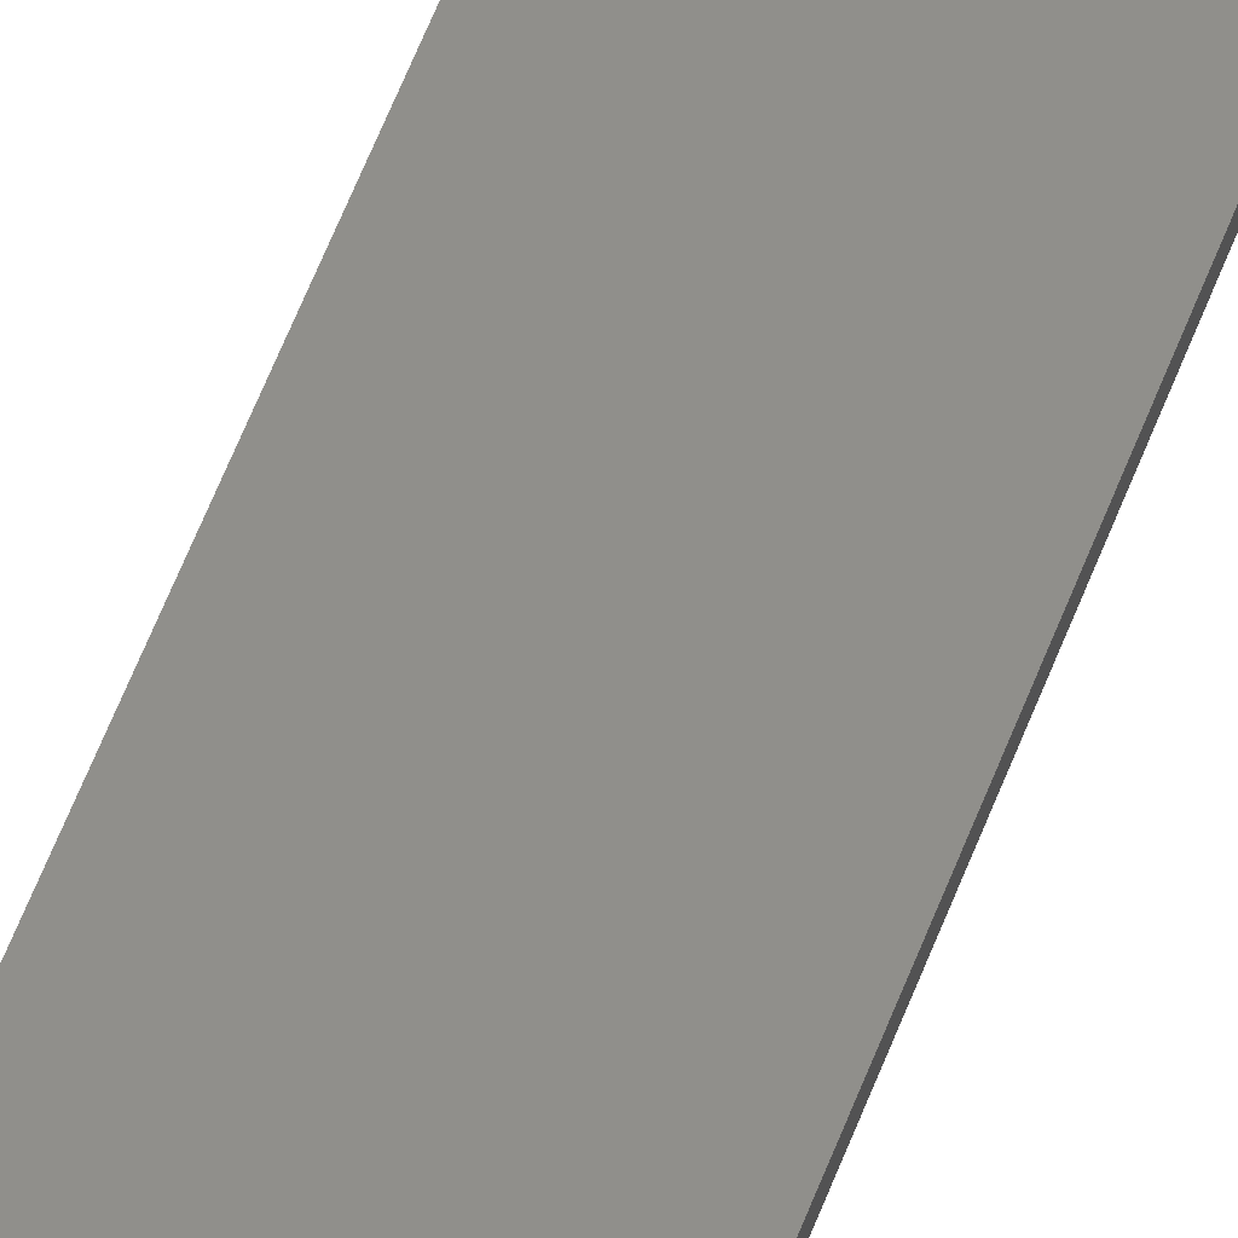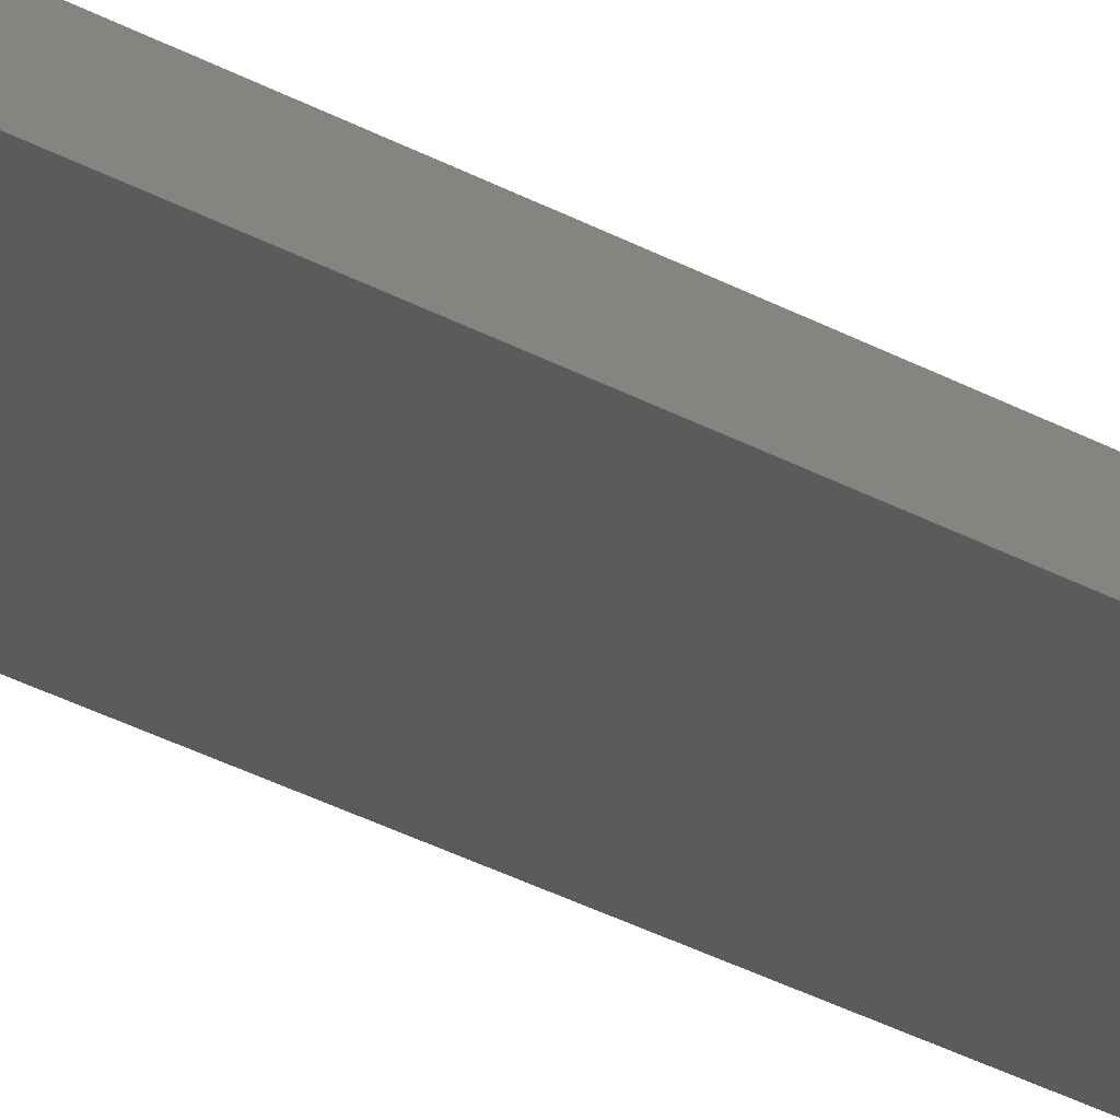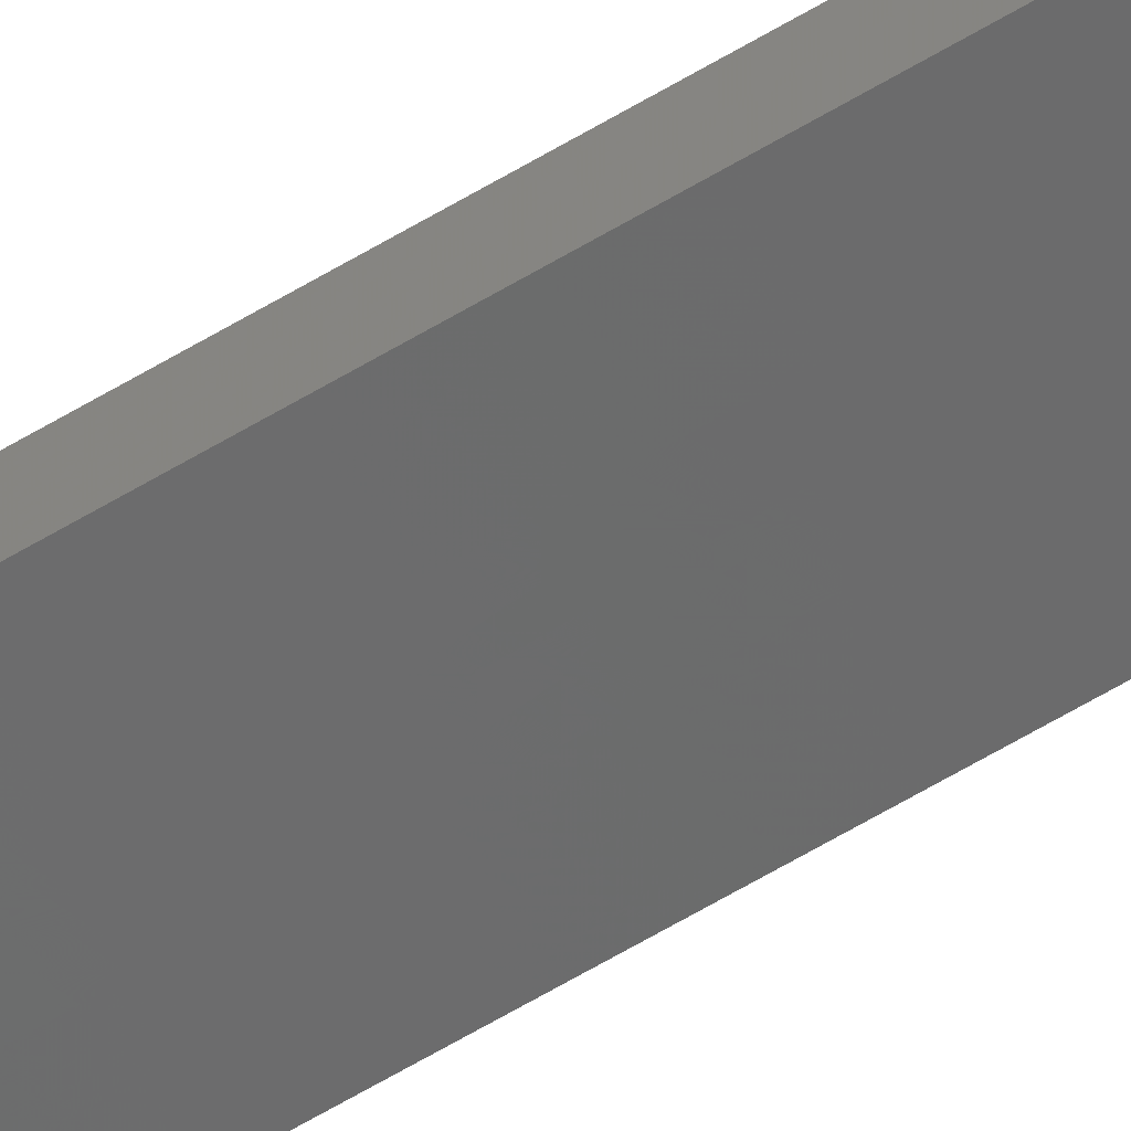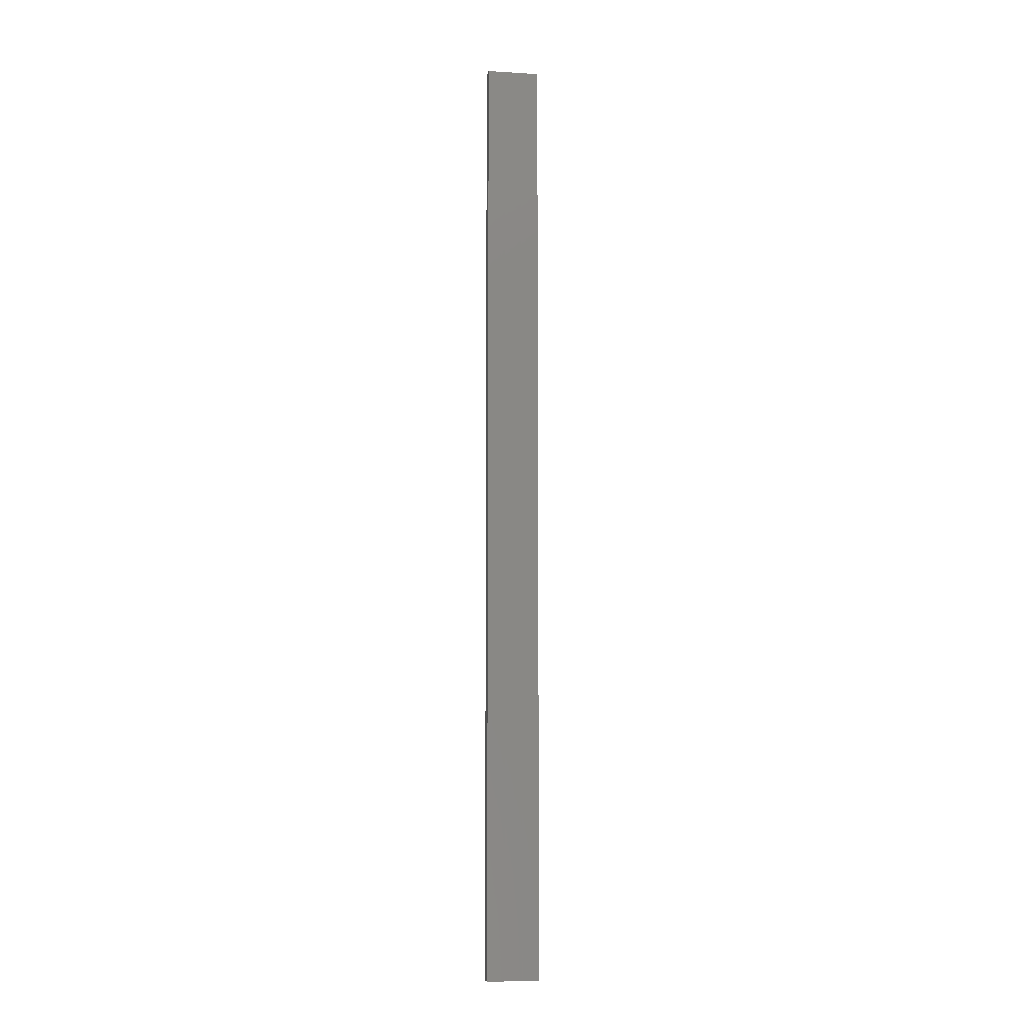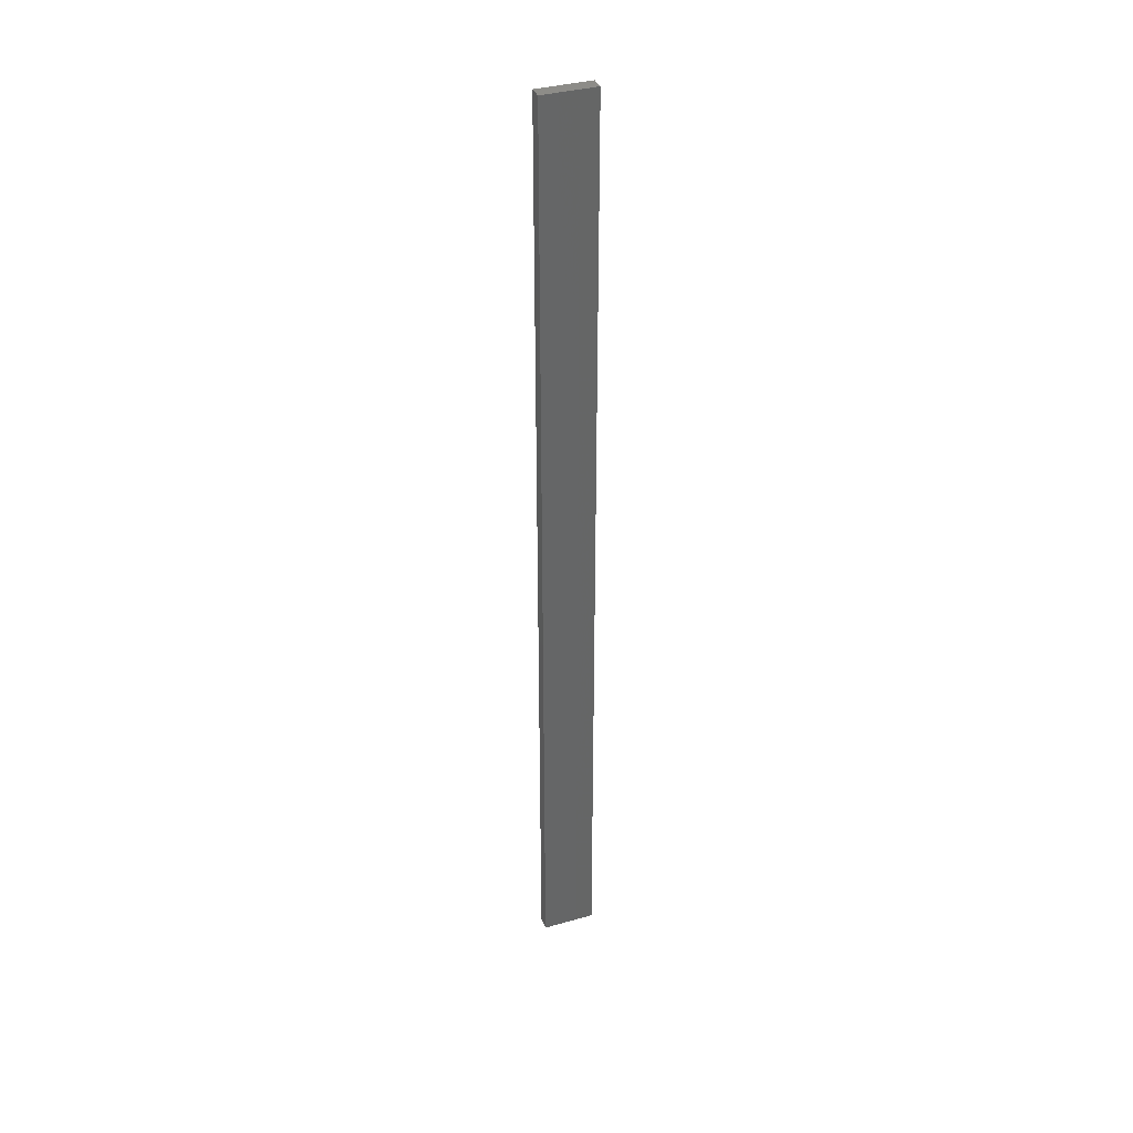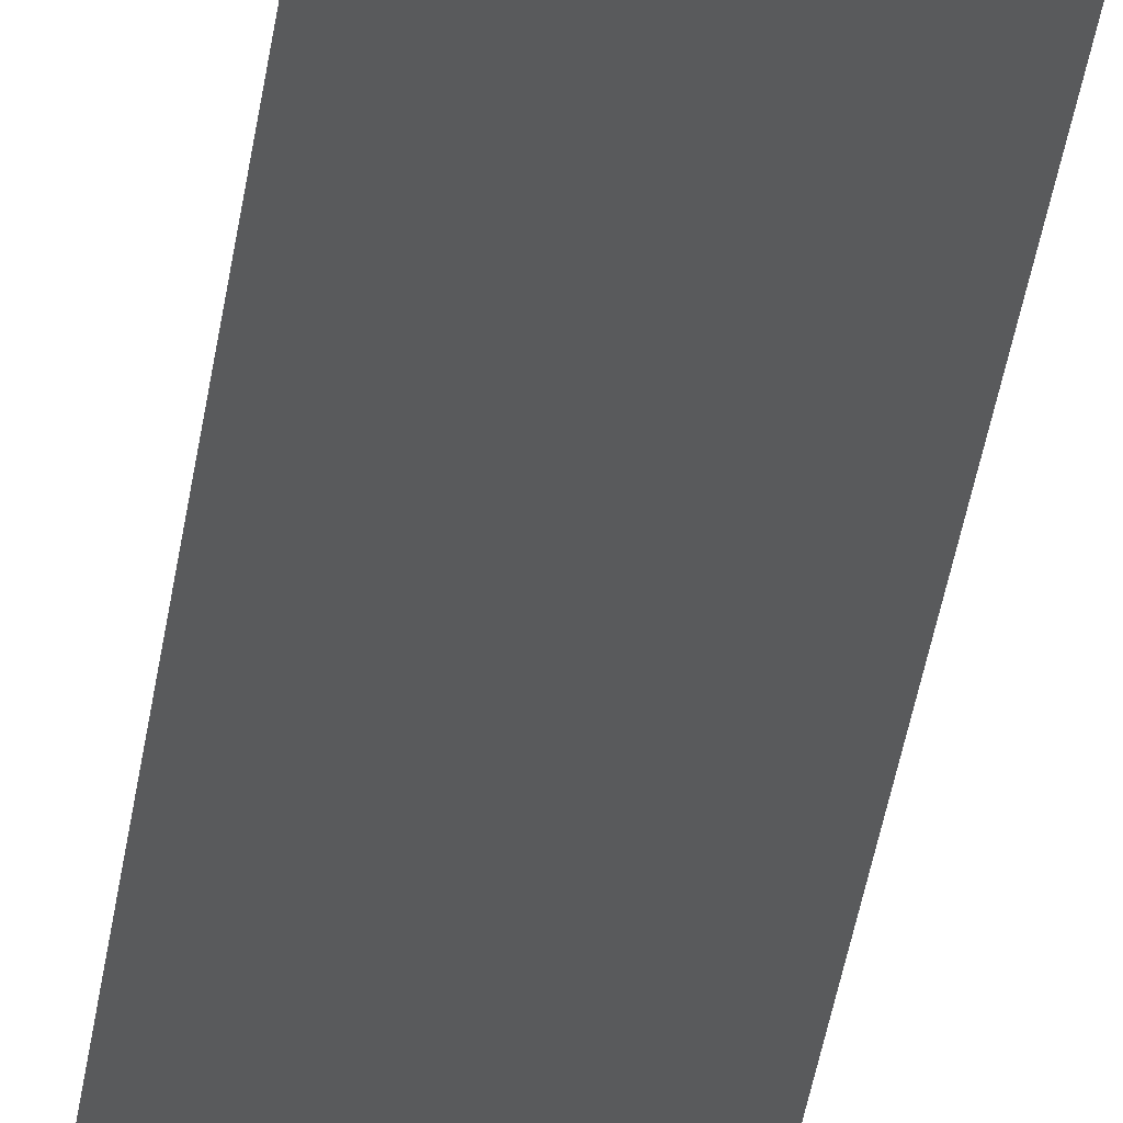
<metadata>
{"format":"stl","ext":"stl","renderer":"f3d","projection":"perspective","resolution":1024,"background":"white","views":[{"elev":46.7,"azim":17.8,"up":"+Y"},{"elev":-19.4,"azim":-141.1,"up":"+Y"},{"elev":-67.1,"azim":120.4,"up":"+Y"},{"elev":-7.7,"azim":158.3,"up":"+Z"},{"elev":36.7,"azim":147.9,"up":"+Z"},{"elev":-18.6,"azim":-4.1,"up":"+Y"}]}
</metadata>
<code>
# stl→obj: 16 verts, 28 faces
v -18.96 -2.419 171
v -18.96 -2.419 174.6
v -19.02 -2.405 174.6
v -19.02 -2.405 171
v -19.09 -2.391 174.6
v -19.09 -2.391 171
v -19.15 -2.377 171
v -19.15 -2.377 174.6
v -19.14 -2.328 174.6
v -19.14 -2.328 171
v -18.95 -2.37 174.6
v -18.95 -2.37 171
v -19.01 -2.356 174.6
v -19.01 -2.356 171
v -19.08 -2.342 174.6
v -19.08 -2.342 171
f 1 2 3
f 4 3 5
f 4 1 3
f 6 4 5
f 7 5 8
f 7 6 5
f 7 8 9
f 10 7 9
f 11 12 13
f 13 14 15
f 12 14 13
f 15 16 9
f 14 16 15
f 16 10 9
f 12 11 2
f 1 12 2
f 16 6 10
f 10 6 7
f 14 4 16
f 16 4 6
f 12 1 14
f 14 1 4
f 15 9 8
f 5 15 8
f 3 13 15
f 3 15 5
f 2 11 13
f 2 13 3

</code>
